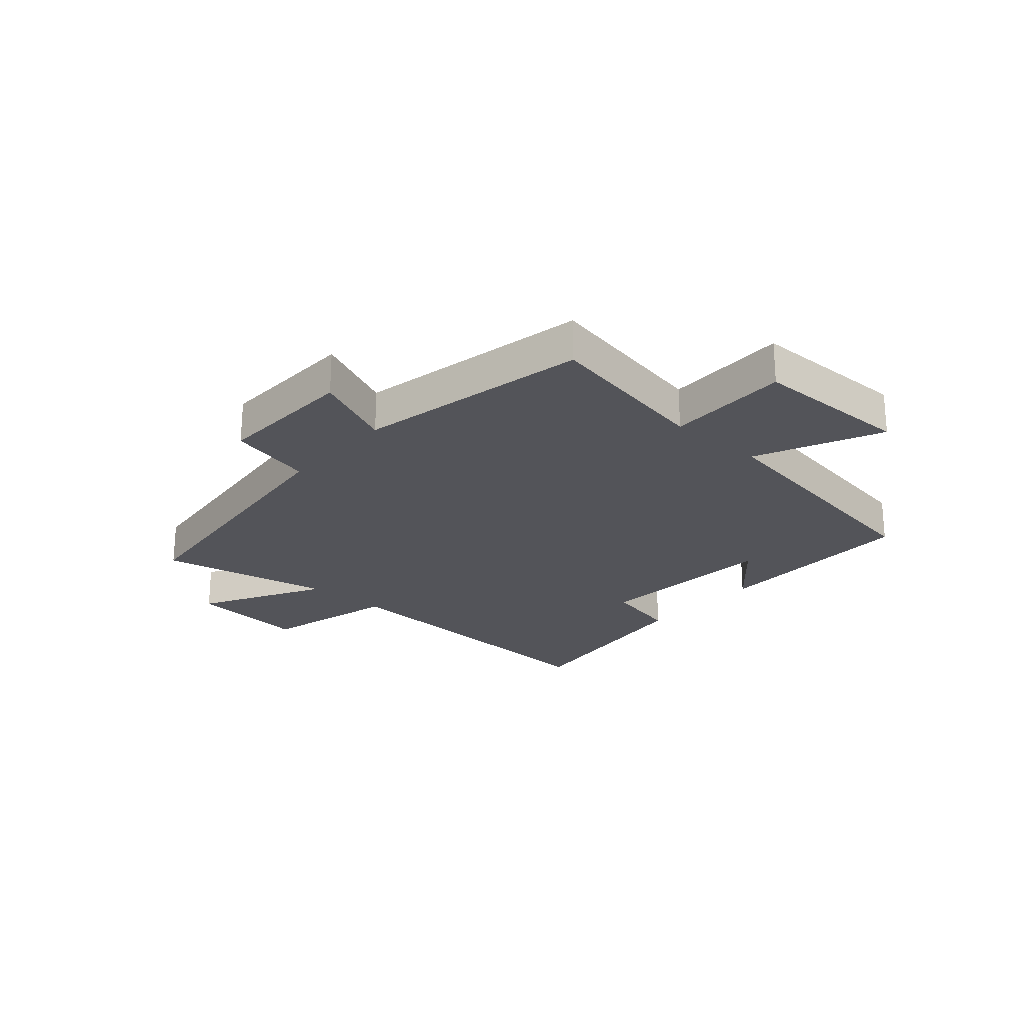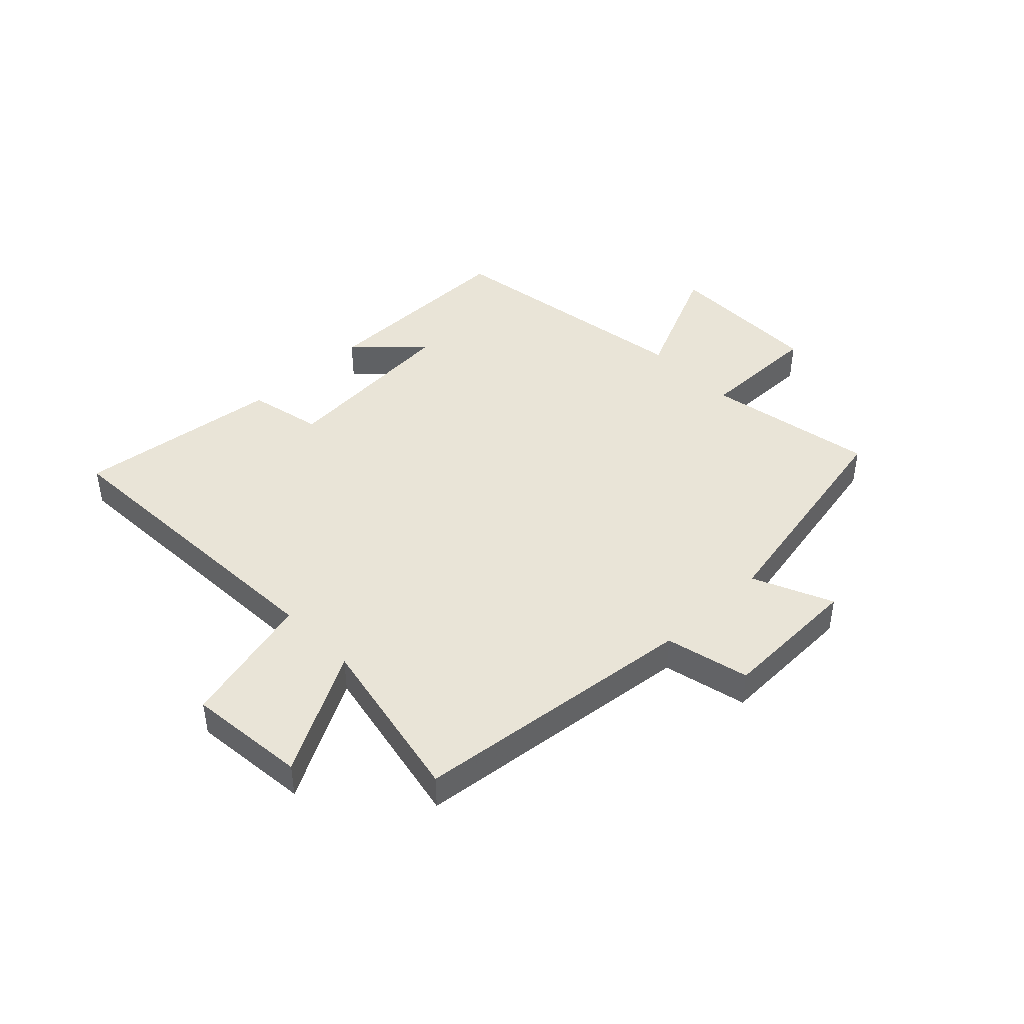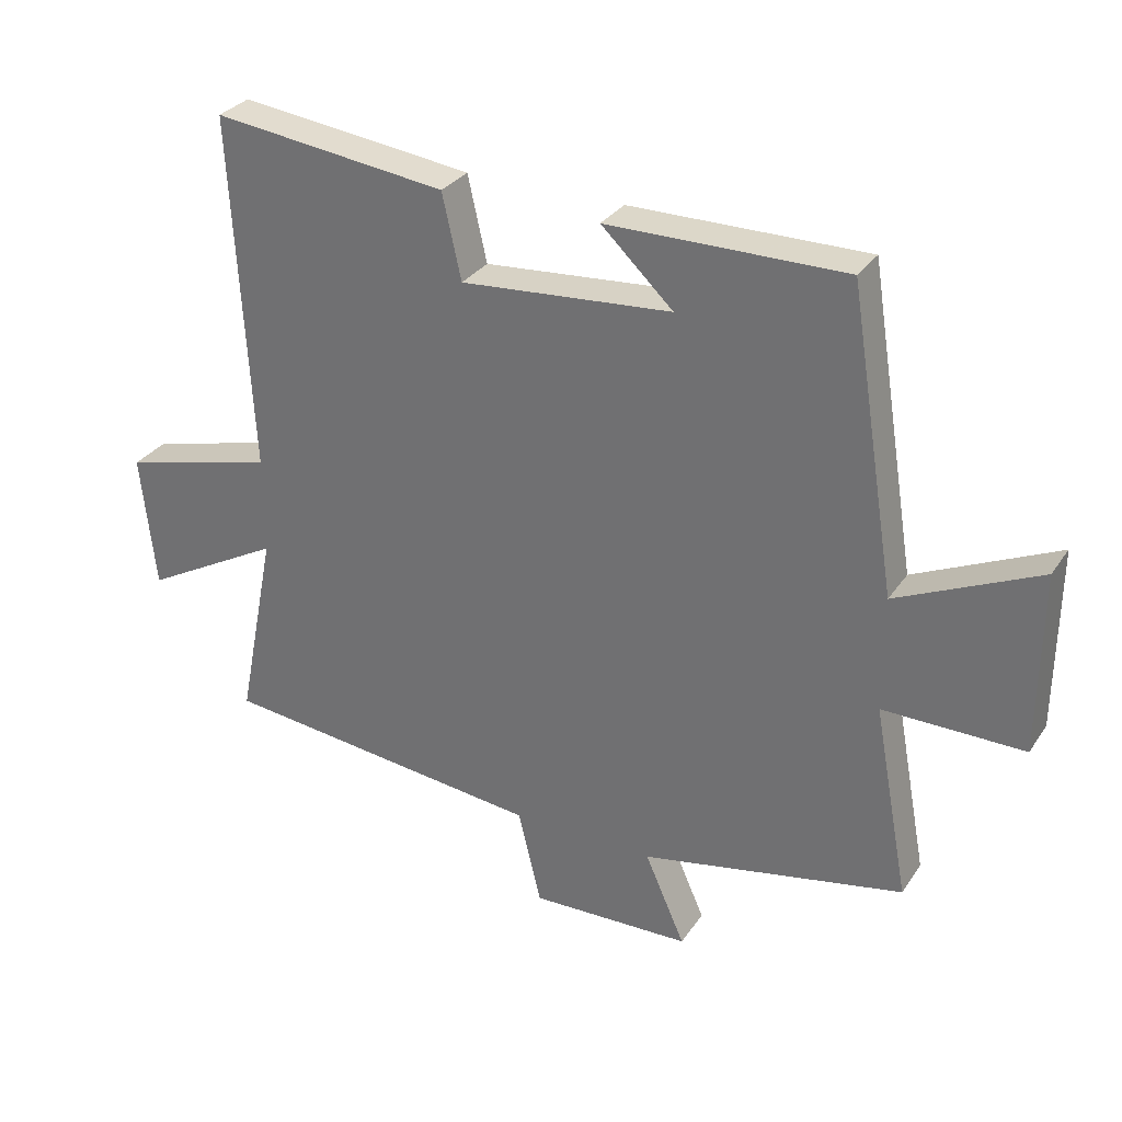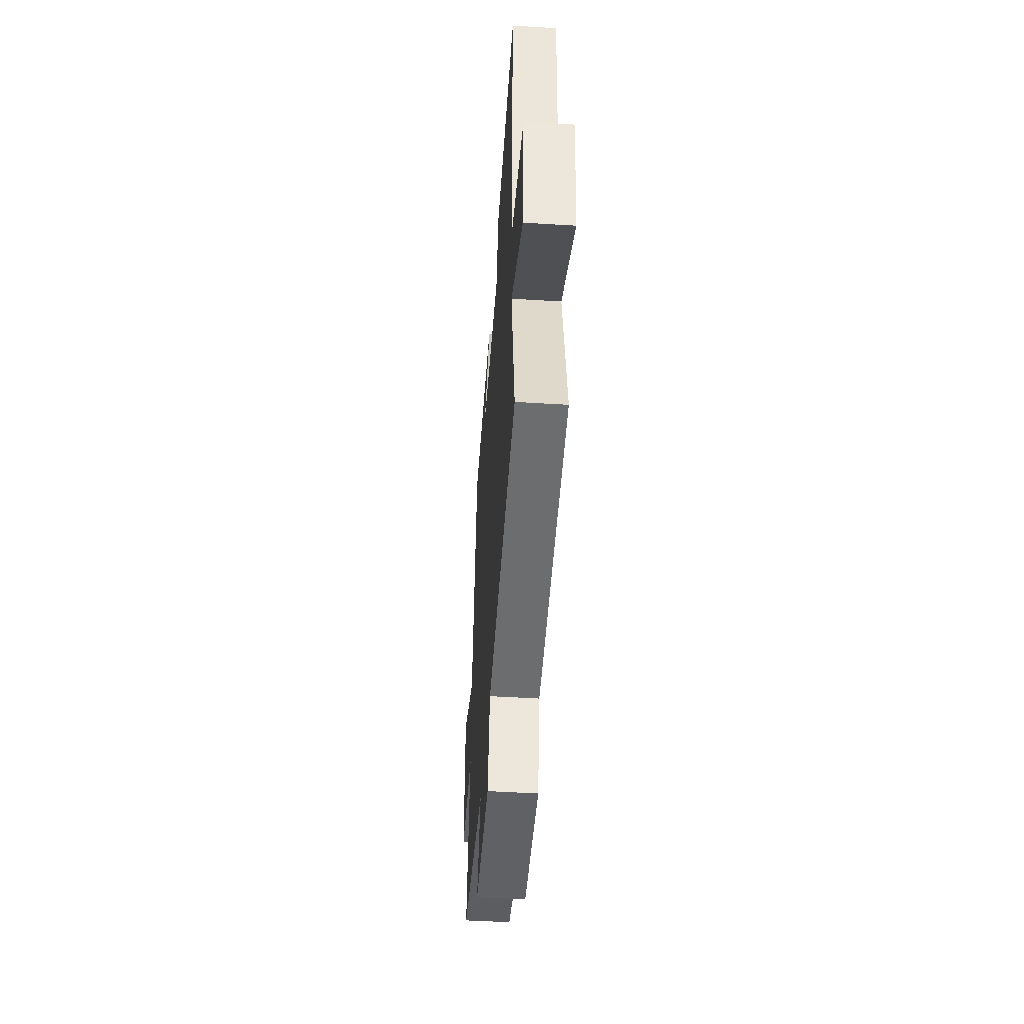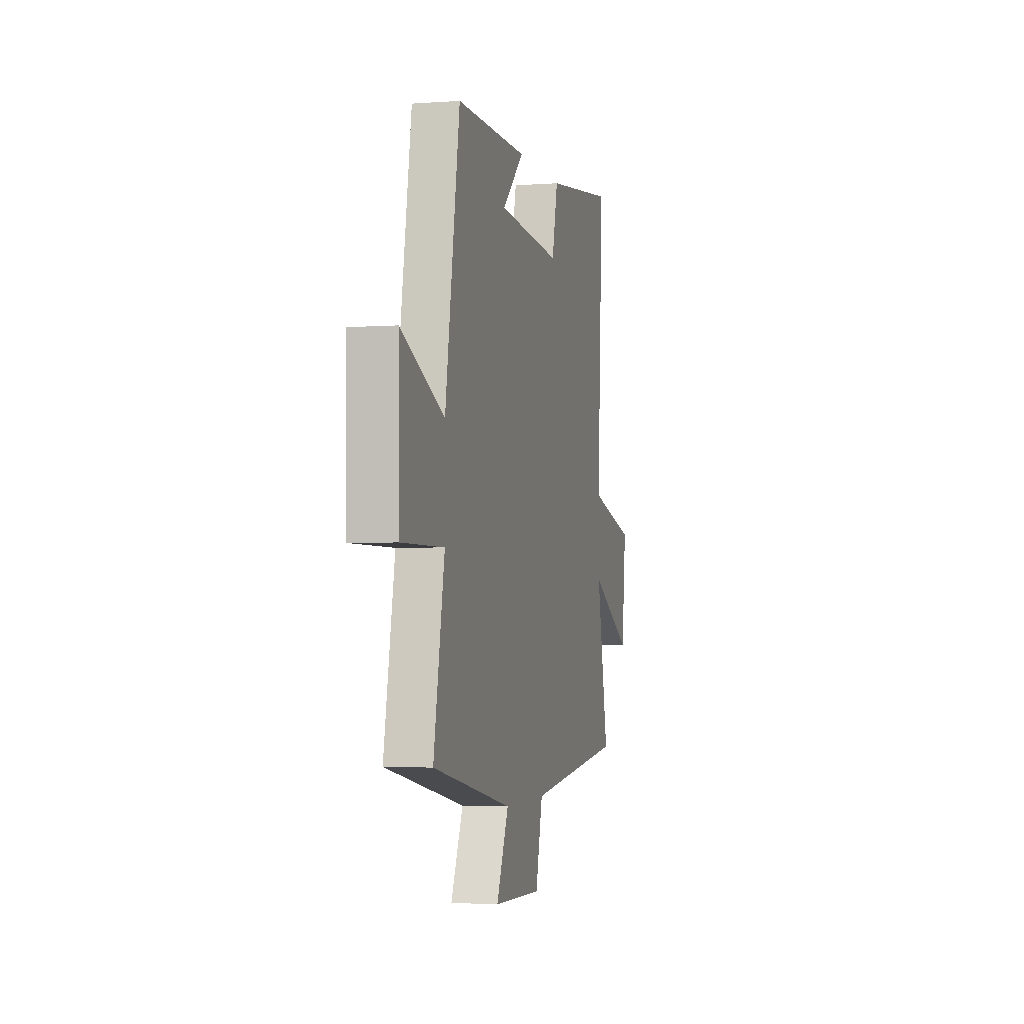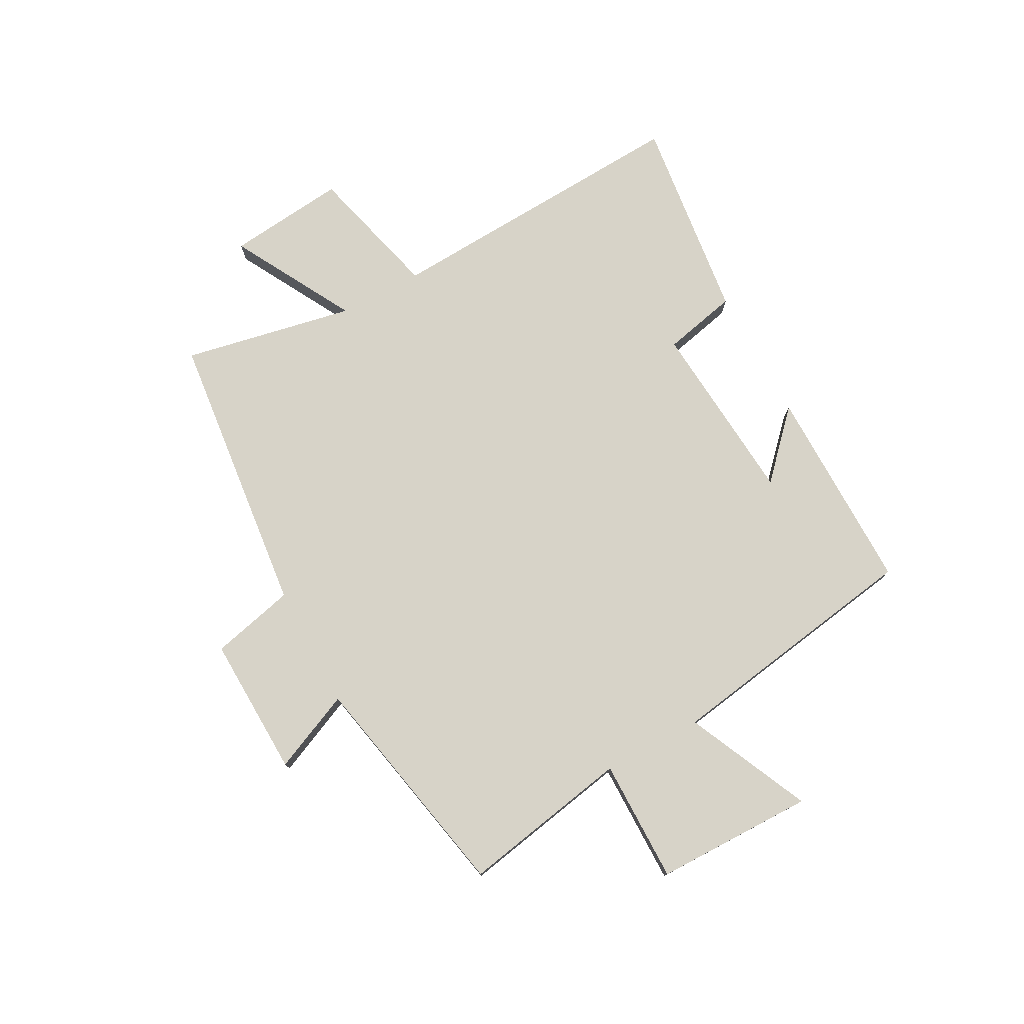
<metadata>
{"format":"obj","ext":"obj","renderer":"f3d","projection":"perspective","resolution":1024,"background":"white","views":[{"elev":-23.8,"azim":-131.2,"up":"+Y"},{"elev":43.4,"azim":136.2,"up":"+Y"},{"elev":30.7,"azim":-151.9,"up":"+Z"},{"elev":-47.7,"azim":86.0,"up":"+Z"},{"elev":-2.9,"azim":-75.8,"up":"+Z"},{"elev":76.8,"azim":-118.3,"up":"+Y"}]}
</metadata>
<code>
v -0.555 0.07 -0.419
v -0.5 0.07 -0.125
v -0.713 0.07 -0.126
v -0.715 0.07 0.15
v -0.5 0.07 0.051
v -0.427 0.07 0.503
v -0.067 0.07 0.5
v -0.176 0.07 0.397
v 0.144 0.07 0.371
v 0.173 0.07 0.5
v 0.529 0.07 0.543
v 0.5 0.07 0.002
v 0.734 0.07 -0.059
v 0.712 0.07 -0.265
v 0.5 0.07 -0.148
v 0.559 0.07 -0.446
v 0.063 0.07 -0.5
v 0.028 0.07 -0.646
v -0.216 0.07 -0.638
v -0.155 0.07 -0.5
v -0.555 0 -0.419
v -0.5 0 -0.125
v -0.713 0 -0.126
v -0.715 0 0.15
v -0.5 0 0.051
v -0.427 0 0.503
v -0.067 0 0.5
v -0.176 0 0.397
v 0.144 0 0.371
v 0.173 0 0.5
v 0.529 0 0.543
v 0.5 0 0.002
v 0.734 0 -0.059
v 0.712 0 -0.265
v 0.5 0 -0.148
v 0.559 0 -0.446
v 0.063 0 -0.5
v 0.028 0 -0.646
v -0.216 0 -0.638
v -0.155 0 -0.5
f 17 18 19 20
f 15 16 17 20
f 15 20 1 2
f 12 13 14 15
f 12 15 2
f 9 10 11 12
f 8 9 12 2
f 6 7 8
f 5 6 8 2
f 2 3 4 5
f 40 39 38 37
f 40 37 36 35
f 22 21 40 35
f 35 34 33 32
f 22 35 32
f 32 31 30 29
f 22 32 29 28
f 28 27 26
f 22 28 26 25
f 25 24 23 22
f 1 21 22 2
f 2 22 23 3
f 3 23 24 4
f 4 24 25 5
f 5 25 26 6
f 6 26 27 7
f 7 27 28 8
f 8 28 29 9
f 9 29 30 10
f 10 30 31 11
f 11 31 32 12
f 12 32 33 13
f 13 33 34 14
f 14 34 35 15
f 15 35 36 16
f 16 36 37 17
f 17 37 38 18
f 18 38 39 19
f 19 39 40 20
f 20 40 21 1

</code>
